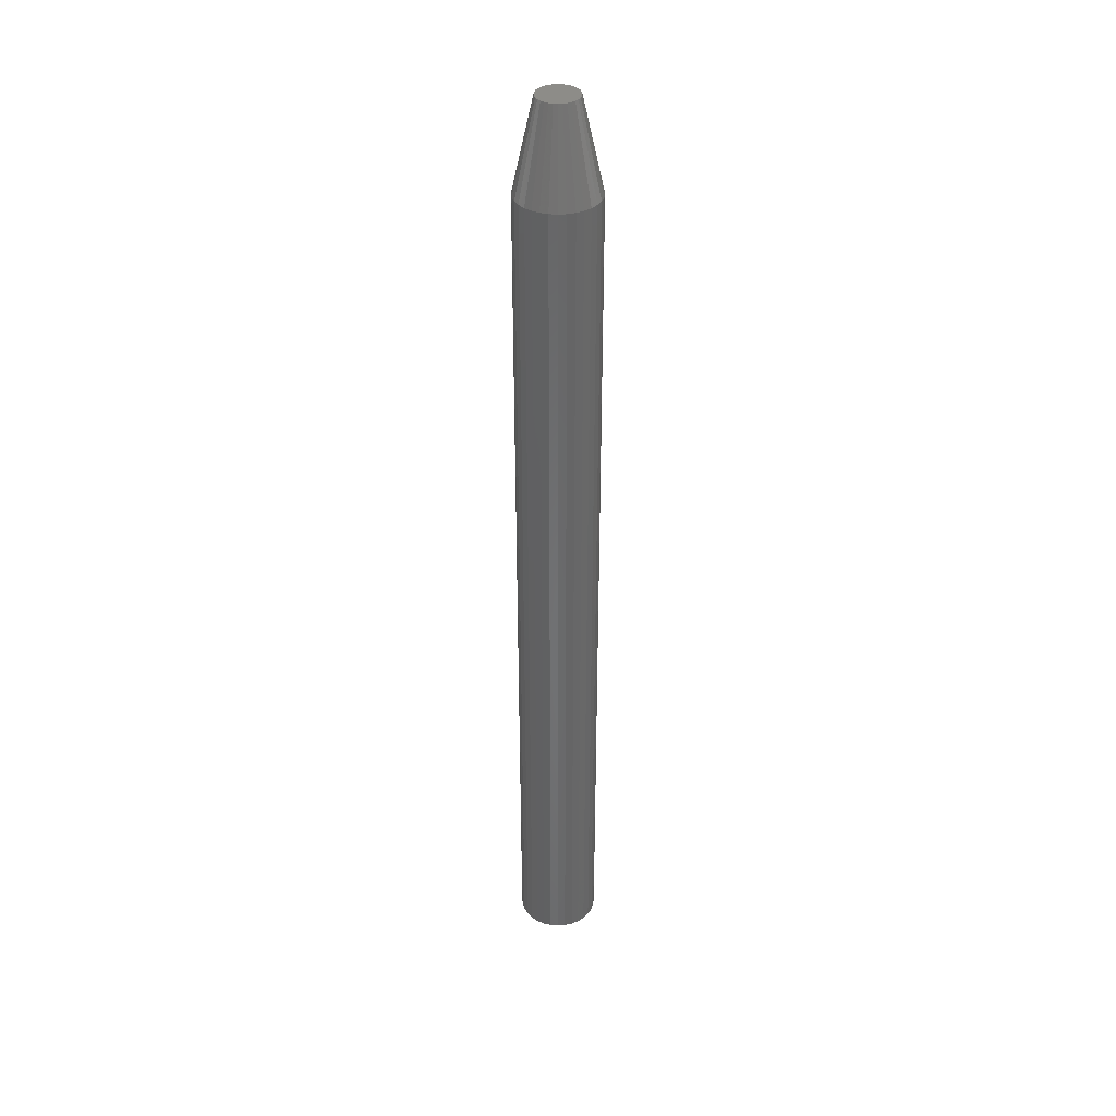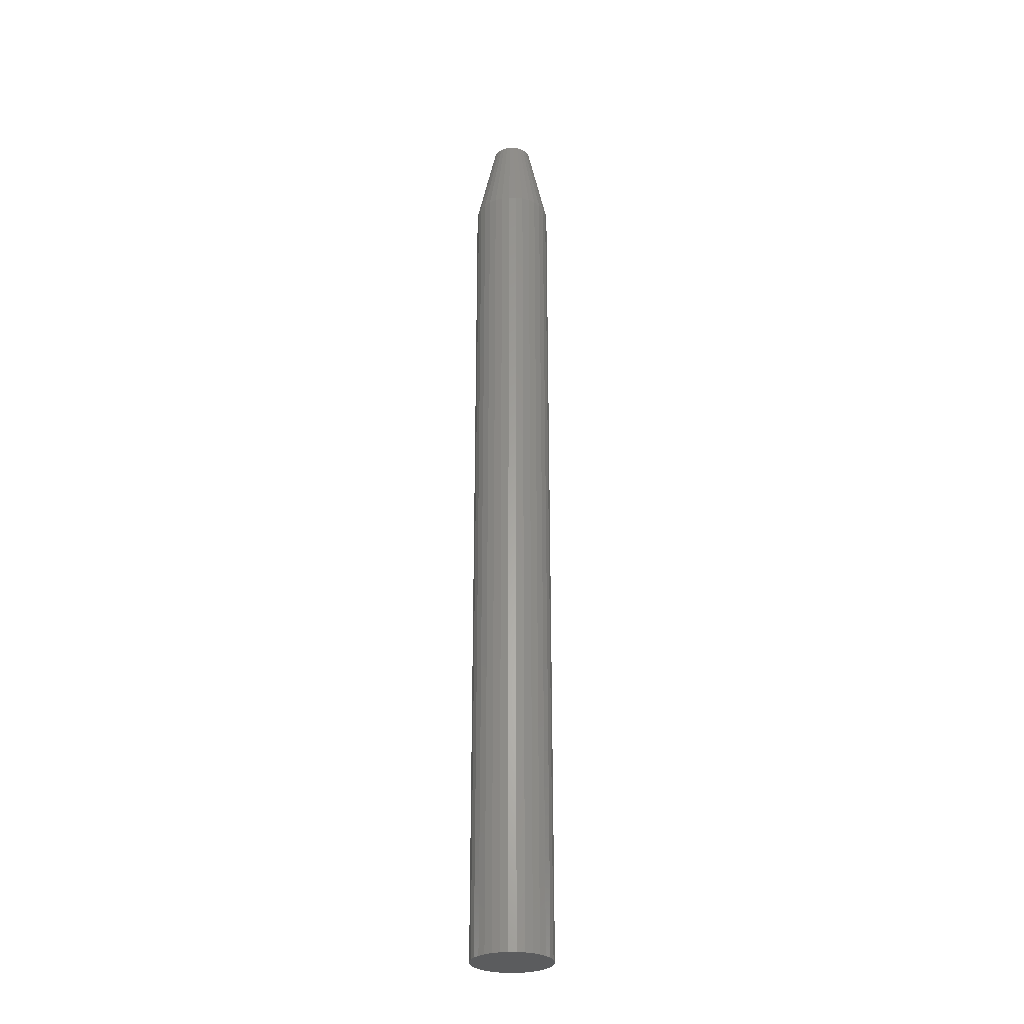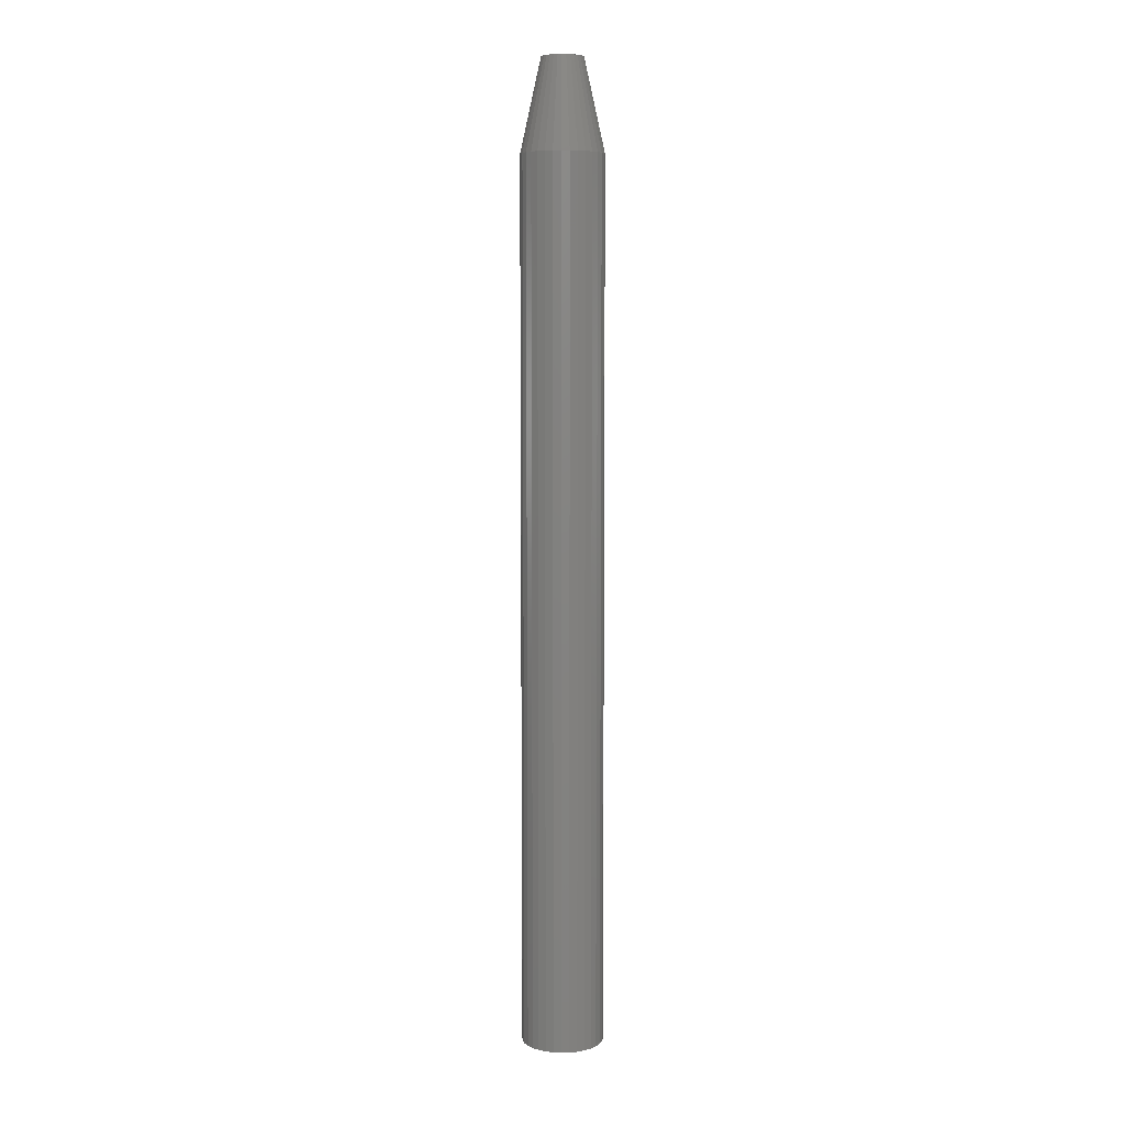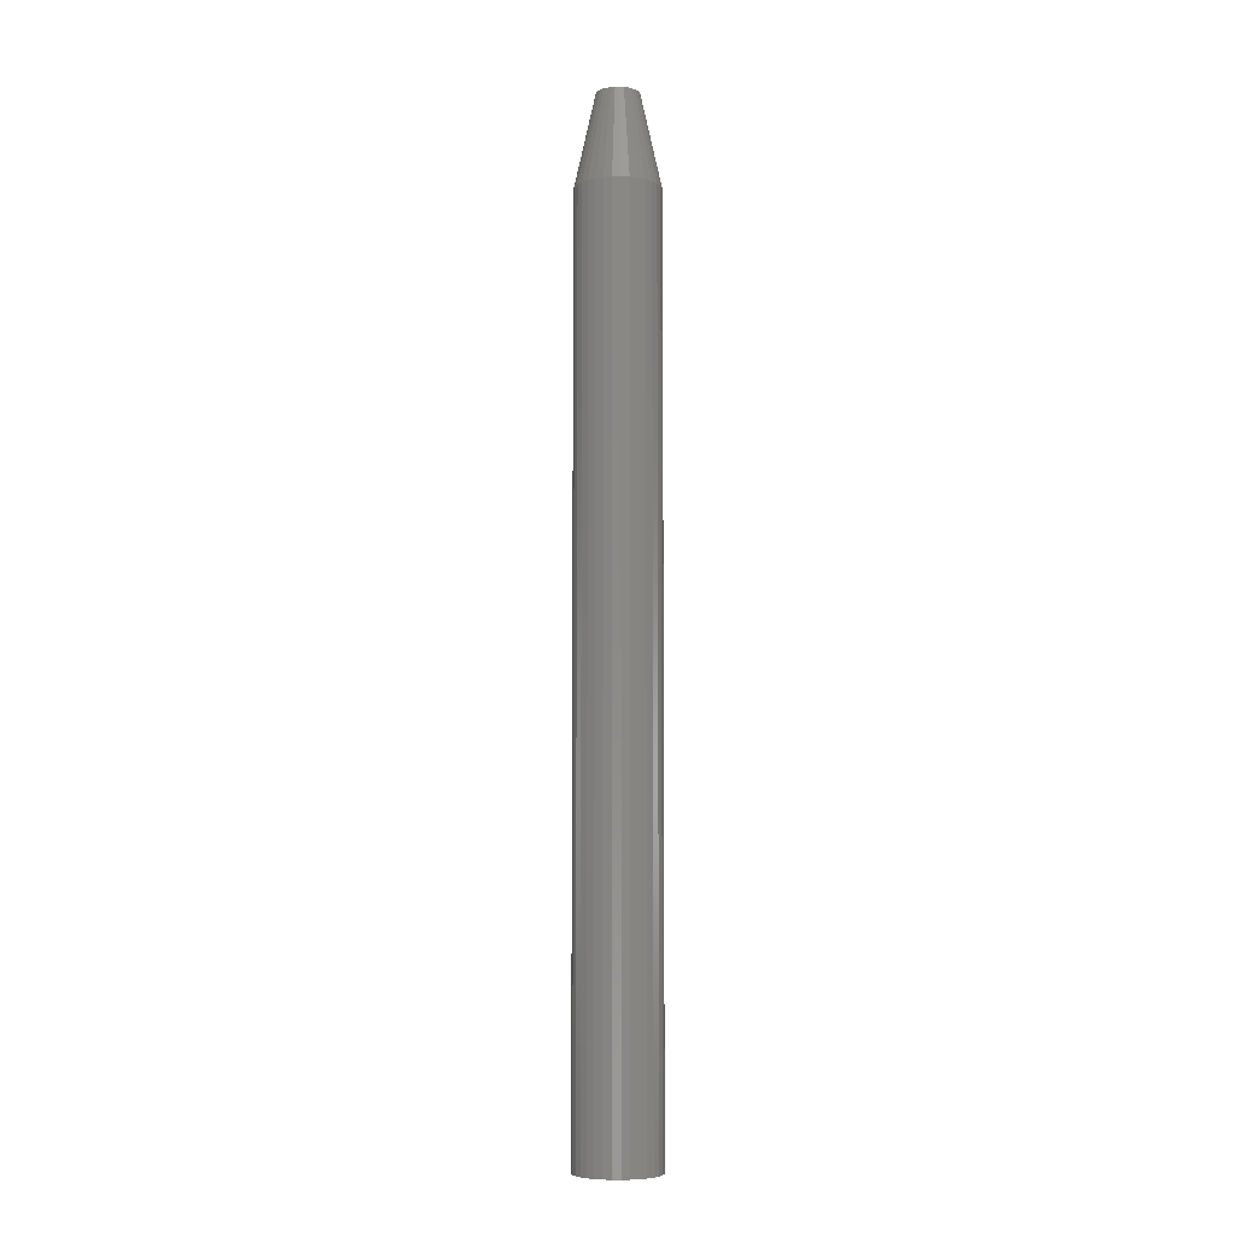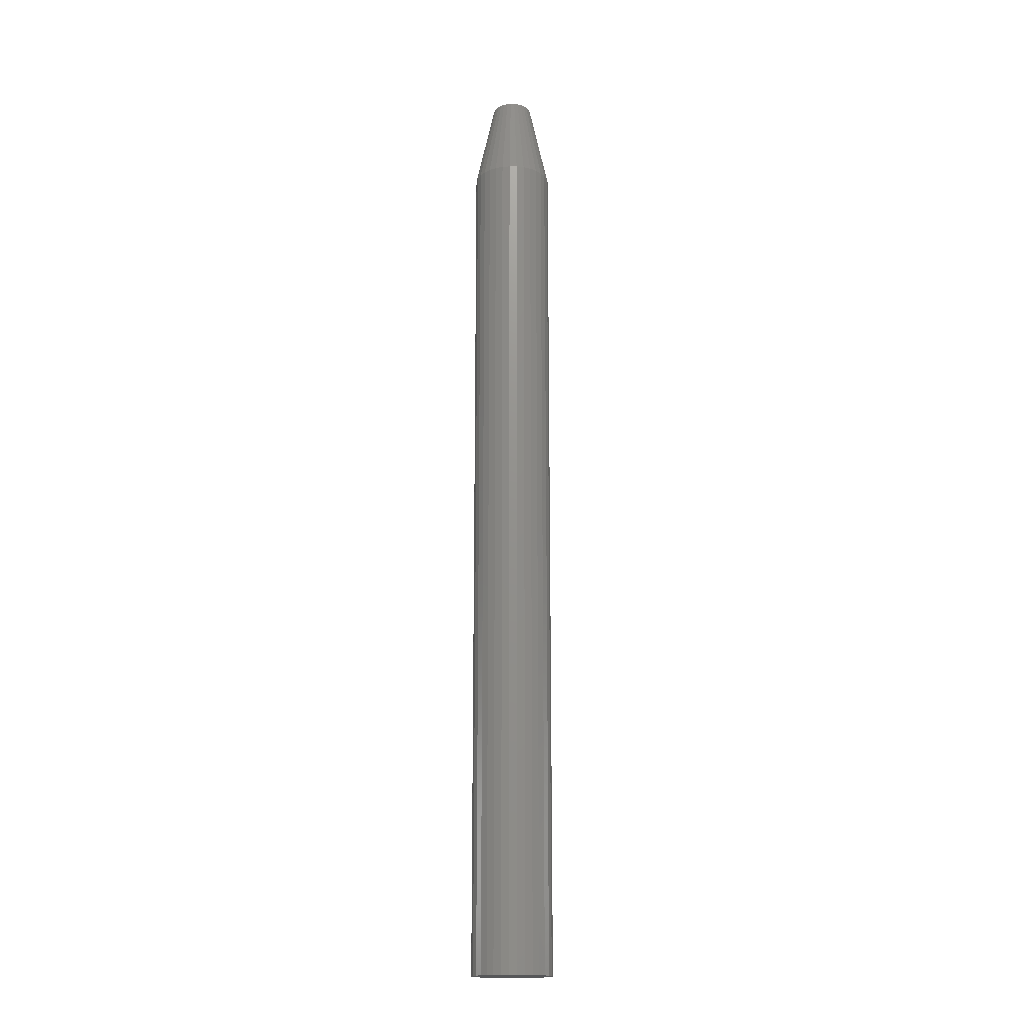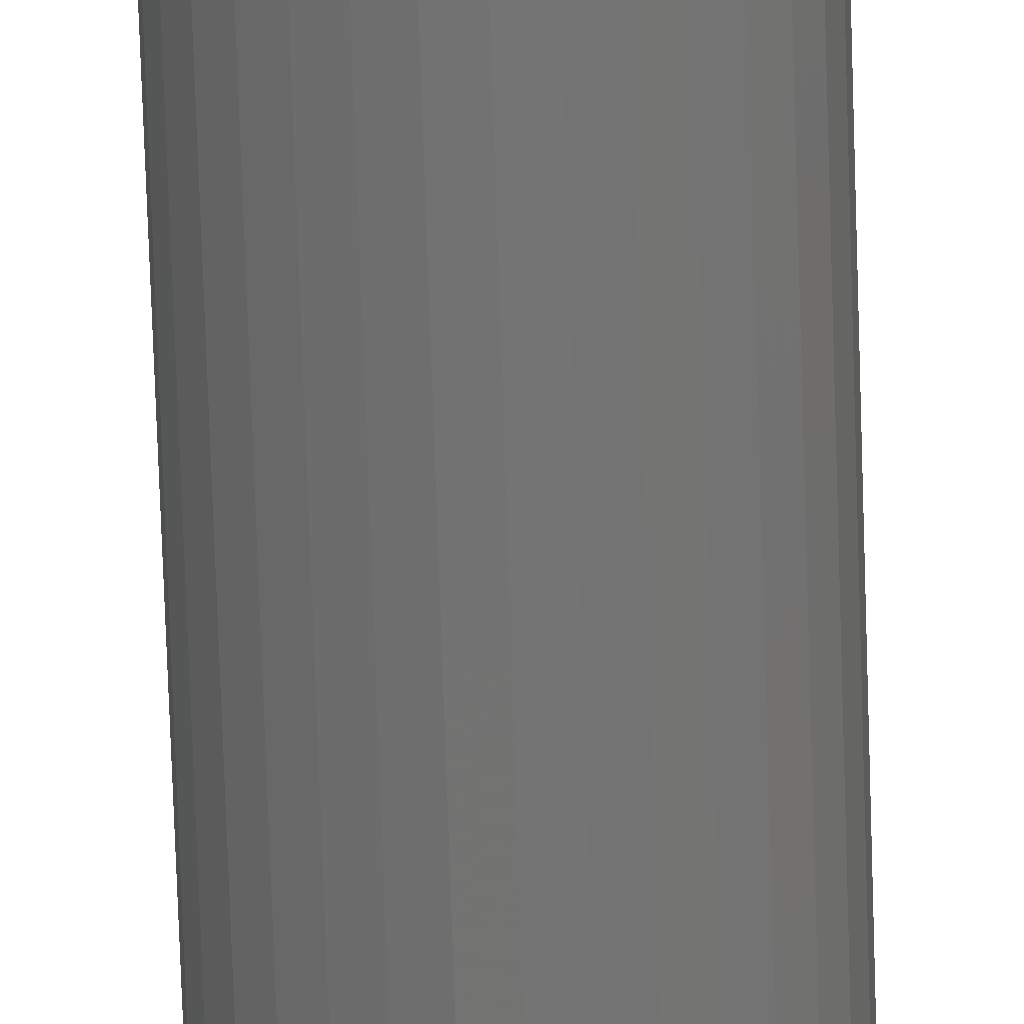
<metadata>
{"format":"stl","ext":"stl","renderer":"f3d","projection":"perspective","resolution":1024,"background":"white","views":[{"elev":36.6,"azim":-33.5,"up":"+Y"},{"elev":-28.2,"azim":174.0,"up":"+Y"},{"elev":6.9,"azim":24.1,"up":"+Y"},{"elev":-6.6,"azim":41.3,"up":"+Y"},{"elev":-17.2,"azim":3.9,"up":"+Y"},{"elev":-65.9,"azim":1.8,"up":"+Z"}]}
</metadata>
<code>
# stl→obj: 96 verts, 188 faces
v 0.01161 2.677e-18 0.01128
v -0.01095 1.268e-18 0.01128
v 0.009192 2.526e-18 0.01327
v -0.01294 1.144e-18 0.008864
v 0.01359 2.801e-18 0.008864
v -0.01441 1.052e-18 0.006105
v 0.01507 2.893e-18 0.006105
v 0.01359 2.801e-18 -0.008864
v -0.01294 1.144e-18 -0.008864
v 0.01507 2.893e-18 -0.006105
v -0.01095 1.268e-18 -0.01128
v 0.01161 2.677e-18 -0.01128
v -0.008535 1.419e-18 -0.01327
v 0.009192 2.526e-18 -0.01327
v -0.005776 1.591e-18 -0.01474
v -0.002784 1.778e-18 -0.01565
v 0.006434 2.353e-18 -0.01474
v 0.0003289 1.972e-18 -0.01595
v 0.003441 2.166e-18 -0.01565
v -0.008535 1.419e-18 0.01327
v -0.005776 1.591e-18 0.01474
v -0.002784 1.778e-18 0.01565
v 0.0003289 1.972e-18 0.01595
v 0.003441 2.166e-18 0.01565
v 0.006434 2.353e-18 0.01474
v -0.01441 1.052e-18 -0.006105
v -0.01532 9.949e-19 -0.003112
v 0.01598 2.949e-18 -0.003112
v -0.01562 9.758e-19 1.174e-09
v 0.01628 2.968e-18 -5.649e-18
v -0.01532 9.949e-19 0.003112
v 0.01598 2.949e-18 0.003112
v 0.03191 -0.07031 -1.16e-17
v 0.03191 -0.75 -3.867e-18
v 0.0313 -0.07031 -0.006161
v 0.0313 -0.75 -0.006161
v 0.0295 -0.07031 -0.01208
v 0.0295 -0.75 -0.01208
v 0.02659 -0.07031 -0.01754
v 0.02659 -0.75 -0.01754
v 0.02266 -0.07031 -0.02233
v 0.02266 -0.75 -0.02233
v 0.01787 -0.07031 -0.02626
v 0.01787 -0.75 -0.02626
v 0.01241 -0.07031 -0.02918
v 0.01241 -0.75 -0.02918
v 0.00649 -0.07031 -0.03097
v 0.00649 -0.75 -0.03097
v 0.0003289 -0.07031 -0.03158
v 0.0003289 -0.75 -0.03158
v -0.005832 -0.07031 -0.03097
v -0.005832 -0.75 -0.03097
v -0.01176 -0.07031 -0.02918
v -0.01176 -0.75 -0.02918
v -0.01722 -0.07031 -0.02626
v -0.01722 -0.75 -0.02626
v -0.022 -0.07031 -0.02233
v -0.022 -0.75 -0.02233
v -0.02593 -0.07031 -0.01754
v -0.02593 -0.75 -0.01754
v -0.02885 -0.07031 -0.01208
v -0.02885 -0.75 -0.01208
v -0.03064 -0.07031 -0.006161
v -0.03064 -0.75 -0.006161
v -0.03125 -0.07031 3.867e-18
v -0.03125 -0.75 3.867e-18
v -0.03064 -0.07031 0.006161
v -0.03064 -0.75 0.006161
v -0.02885 -0.07031 0.01208
v -0.02885 -0.75 0.01208
v -0.02593 -0.07031 0.01754
v -0.02593 -0.75 0.01754
v -0.022 -0.07031 0.02233
v -0.022 -0.75 0.02233
v -0.01722 -0.07031 0.02626
v -0.01722 -0.75 0.02626
v -0.01176 -0.07031 0.02918
v -0.01176 -0.75 0.02918
v -0.005832 -0.07031 0.03097
v -0.005832 -0.75 0.03097
v 0.0003289 -0.07031 0.03158
v 0.0003289 -0.75 0.03158
v 0.00649 -0.07031 0.03097
v 0.00649 -0.75 0.03097
v 0.01241 -0.07031 0.02918
v 0.01241 -0.75 0.02918
v 0.01787 -0.07031 0.02626
v 0.01787 -0.75 0.02626
v 0.02266 -0.07031 0.02233
v 0.02266 -0.75 0.02233
v 0.02659 -0.07031 0.01754
v 0.02659 -0.75 0.01754
v 0.0295 -0.07031 0.01208
v 0.0295 -0.75 0.01208
v 0.0313 -0.07031 0.006161
v 0.0313 -0.75 0.006161
f 1 2 3
f 4 2 1
f 5 4 1
f 6 4 5
f 7 6 5
f 8 9 10
f 11 9 8
f 12 11 8
f 13 11 12
f 14 13 12
f 14 15 13
f 16 15 14
f 17 16 14
f 17 18 16
f 19 18 17
f 20 21 22
f 20 22 23
f 20 23 24
f 20 24 25
f 20 25 3
f 20 3 2
f 9 26 10
f 10 26 27
f 10 27 28
f 28 27 29
f 28 29 30
f 30 29 31
f 30 31 32
f 32 31 6
f 32 6 7
f 33 34 35
f 35 34 36
f 35 36 37
f 37 36 38
f 37 38 39
f 39 38 40
f 39 40 41
f 41 40 42
f 41 42 43
f 43 42 44
f 43 44 45
f 45 44 46
f 45 46 47
f 47 46 48
f 47 48 49
f 49 48 50
f 49 50 51
f 51 50 52
f 51 52 53
f 53 52 54
f 53 54 55
f 55 54 56
f 55 56 57
f 57 56 58
f 57 58 59
f 59 58 60
f 59 60 61
f 61 60 62
f 61 62 63
f 63 62 64
f 63 64 65
f 65 64 66
f 65 66 67
f 67 66 68
f 67 68 69
f 69 68 70
f 69 70 71
f 71 70 72
f 71 72 73
f 73 72 74
f 73 74 75
f 75 74 76
f 75 76 77
f 77 76 78
f 77 78 79
f 79 78 80
f 79 80 81
f 81 80 82
f 81 82 83
f 83 82 84
f 83 84 85
f 85 84 86
f 85 86 87
f 87 86 88
f 87 88 89
f 89 88 90
f 89 90 91
f 91 90 92
f 91 92 93
f 93 92 94
f 93 94 95
f 95 94 96
f 95 96 33
f 33 96 34
f 65 29 63
f 63 29 27
f 63 27 61
f 61 27 26
f 61 26 59
f 59 26 9
f 59 9 57
f 57 9 11
f 57 11 55
f 55 11 13
f 55 13 53
f 53 13 15
f 53 15 51
f 51 15 16
f 51 16 49
f 49 16 18
f 49 18 47
f 47 18 19
f 47 19 45
f 45 19 17
f 45 17 43
f 43 17 14
f 43 14 41
f 41 14 12
f 41 12 39
f 39 12 8
f 39 8 37
f 37 8 10
f 37 10 35
f 35 10 28
f 35 28 33
f 33 28 30
f 33 30 95
f 95 30 32
f 95 32 93
f 93 32 7
f 93 7 91
f 91 7 5
f 91 5 89
f 89 5 1
f 89 1 87
f 87 1 3
f 87 3 85
f 85 3 25
f 85 25 83
f 83 25 24
f 83 24 81
f 81 24 23
f 81 23 79
f 79 23 22
f 79 22 77
f 77 22 21
f 77 21 75
f 75 21 20
f 75 20 73
f 73 20 2
f 73 2 71
f 71 2 4
f 71 4 69
f 69 4 6
f 69 6 67
f 67 6 31
f 67 31 65
f 65 31 29
f 82 80 78
f 84 82 78
f 84 78 86
f 86 78 76
f 86 76 88
f 88 76 74
f 88 74 90
f 90 74 72
f 90 72 92
f 92 72 70
f 92 70 94
f 94 70 68
f 94 68 96
f 36 62 38
f 38 62 60
f 38 60 40
f 40 60 58
f 40 58 42
f 42 58 56
f 42 56 44
f 44 56 54
f 44 54 46
f 46 54 52
f 46 52 50
f 46 50 48
f 96 68 34
f 34 68 66
f 34 66 36
f 36 66 64
f 36 64 62

</code>
